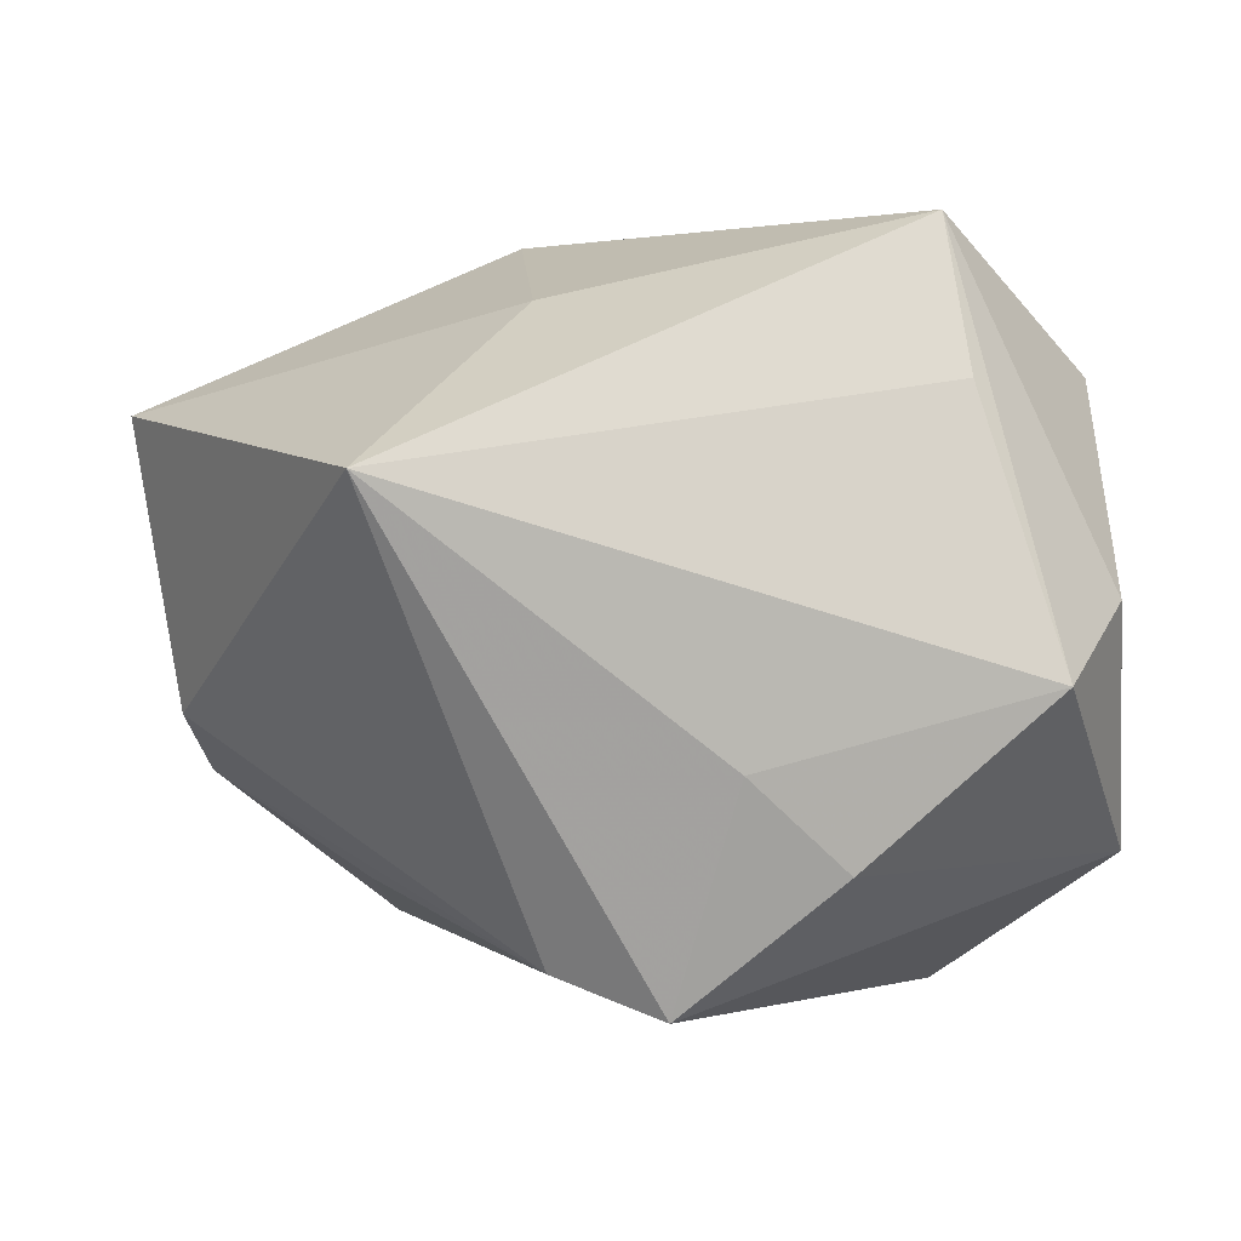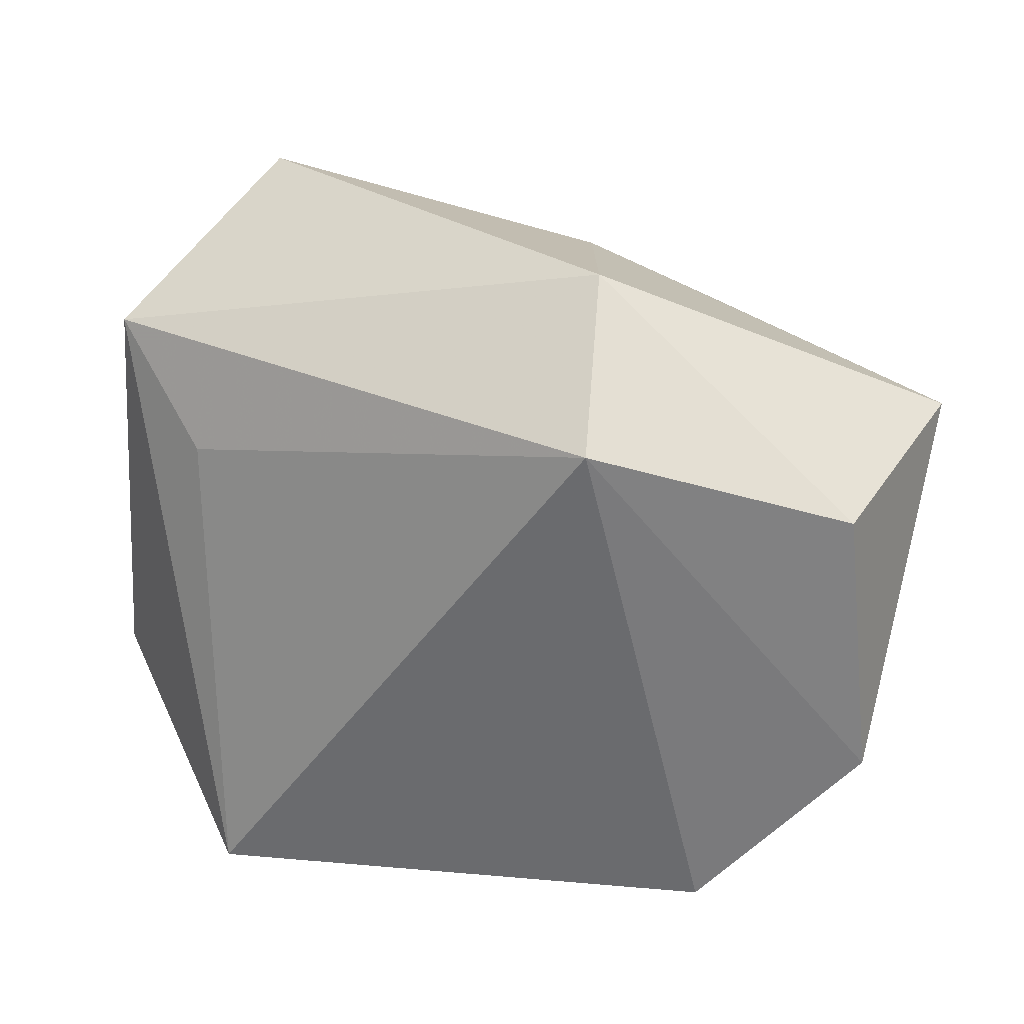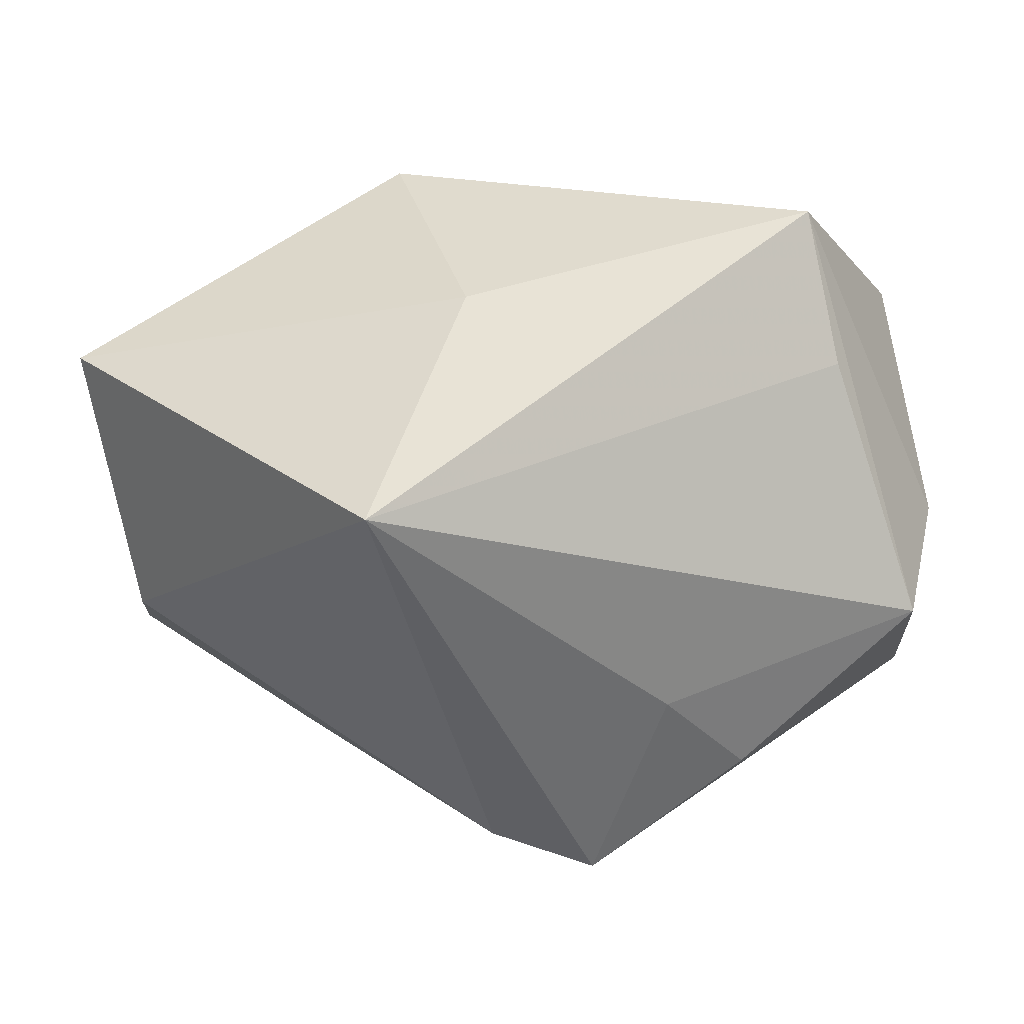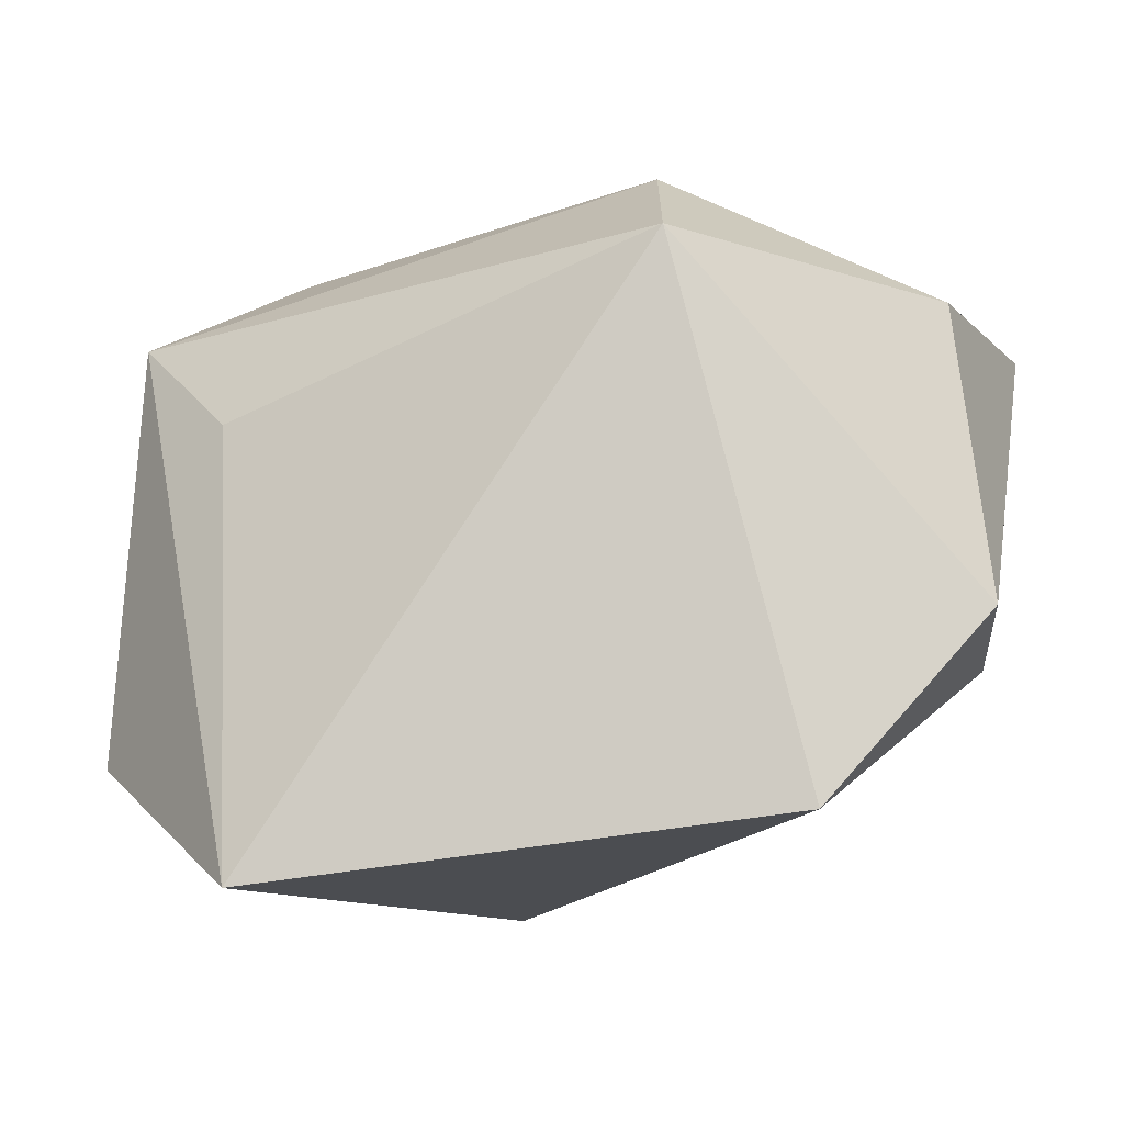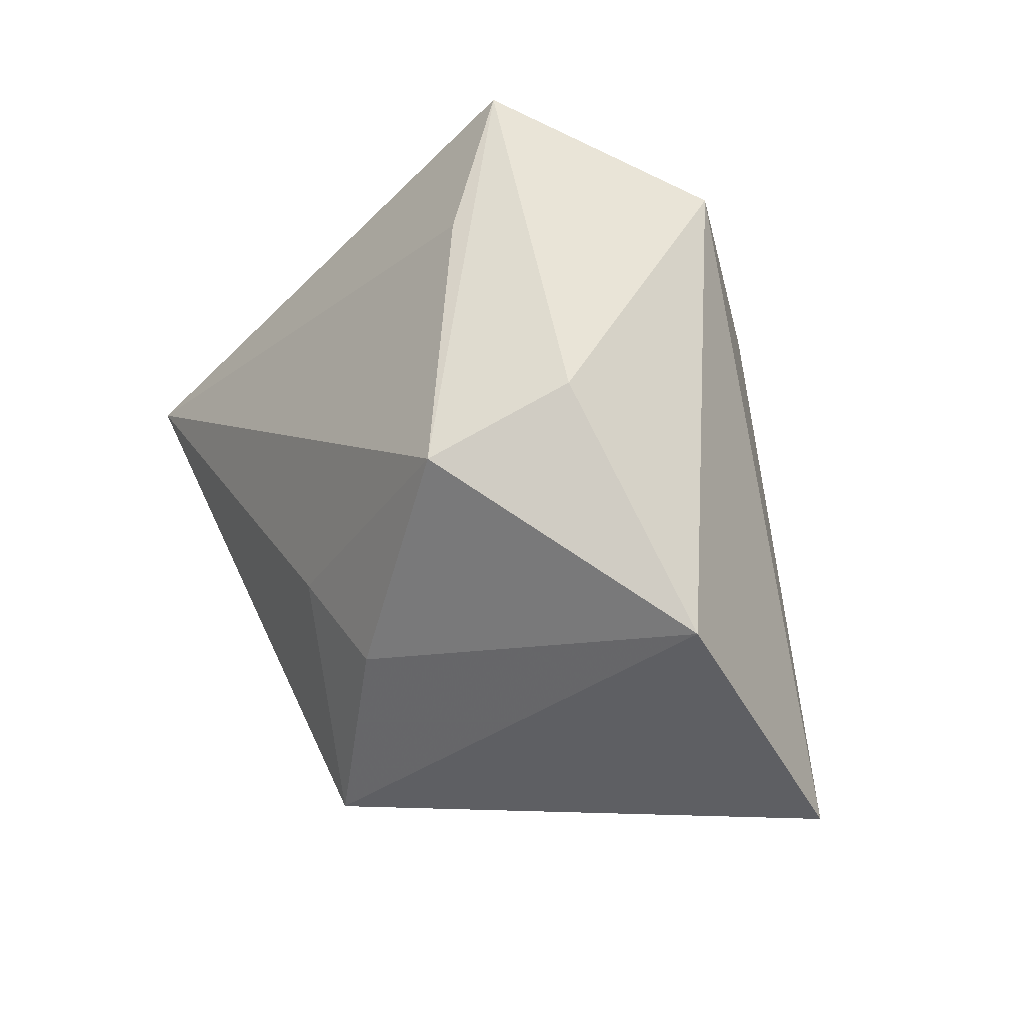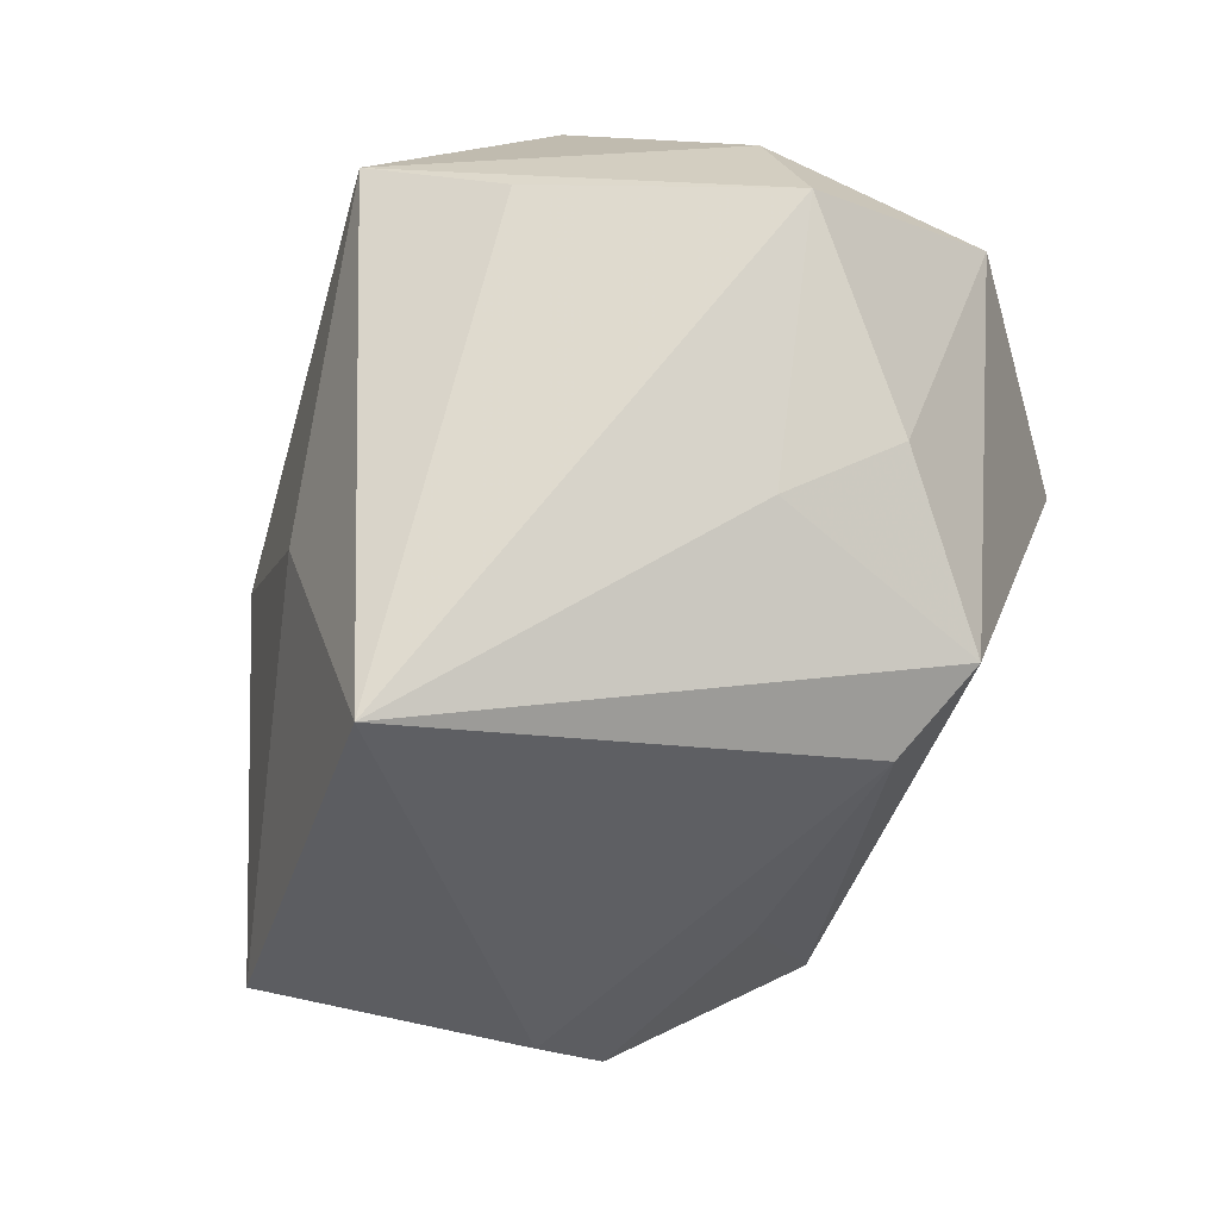
<metadata>
{"format":"obj","ext":"obj","renderer":"f3d","projection":"perspective","resolution":1024,"background":"white","views":[{"elev":0.9,"azim":-4.8,"up":"+Y"},{"elev":-60.5,"azim":179.4,"up":"+Z"},{"elev":19.7,"azim":-17.7,"up":"+Y"},{"elev":-15.1,"azim":175.5,"up":"+Y"},{"elev":-12.7,"azim":60.5,"up":"+Y"},{"elev":75.0,"azim":-68.0,"up":"+Z"}]}
</metadata>
<code>
v -0.01969 -0.02807 -0.02772
v 0.03152 0.01099 -0.005824
v -0.03873 -0.008087 -0.006569
v -0.007106 0.02275 -0.02899
v -0.03669 -0.0137 -0.01647
v -0.04329 0.01819 -0.008229
v -0.02383 0.01216 0.03056
v -0.008012 -0.02801 0.01734
v 0.001596 -0.0316 0.02063
v -0.03506 -0.01075 -0.02899
v -0.008549 0.03386 -0.01312
v -0.0222 -0.02234 -0.003811
v 0.02955 -0.03342 -0.01532
v 0.04193 -0.01951 0.006575
v 0.02572 0.01984 0.022
v 0.03956 0.02122 0.003292
v 0.01561 -0.01956 0.02535
v -0.008799 0.0267 0.01176
v 0.039 0.002088 0.01757
v 0.03239 -0.00456 0.02785
v 0.006699 -0.01139 0.02727
v -0.03192 0.01613 -0.02899
v 0.02421 0.03386 0.0169
f 7 23 18
f 18 23 11
f 18 6 7
f 11 6 18
f 13 9 1
f 1 4 13
f 10 4 1
f 7 6 3
f 14 9 13
f 11 23 16
f 16 4 11
f 16 14 13
f 8 9 7
f 7 3 8
f 8 1 9
f 15 23 7
f 7 20 15
f 15 20 23
f 7 9 21
f 21 20 7
f 19 20 14
f 14 16 19
f 23 20 19
f 19 16 23
f 13 4 2
f 2 16 13
f 4 16 2
f 10 6 22
f 22 4 10
f 22 6 11
f 11 4 22
f 5 8 3
f 10 1 5
f 5 6 10
f 5 3 6
f 17 21 9
f 20 21 17
f 9 14 17
f 14 20 17
f 1 8 12
f 12 5 1
f 8 5 12

</code>
